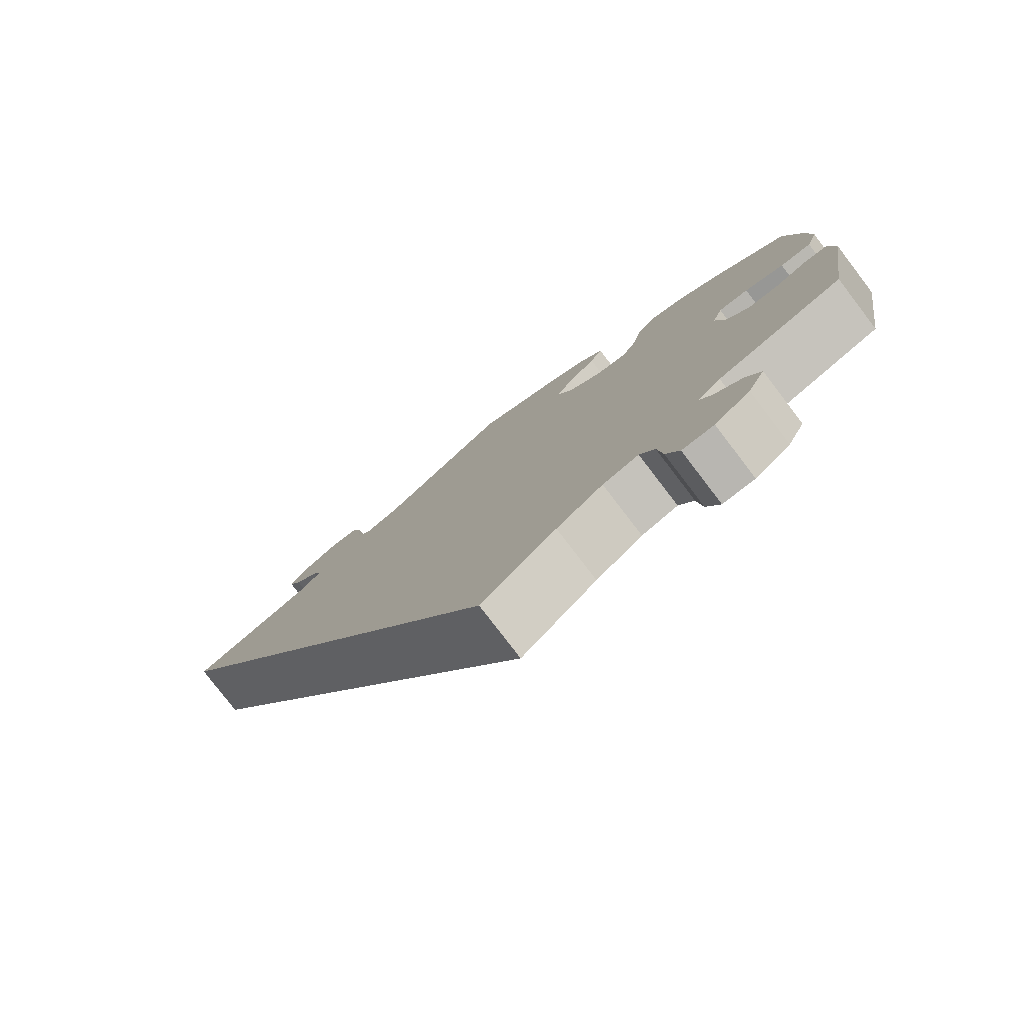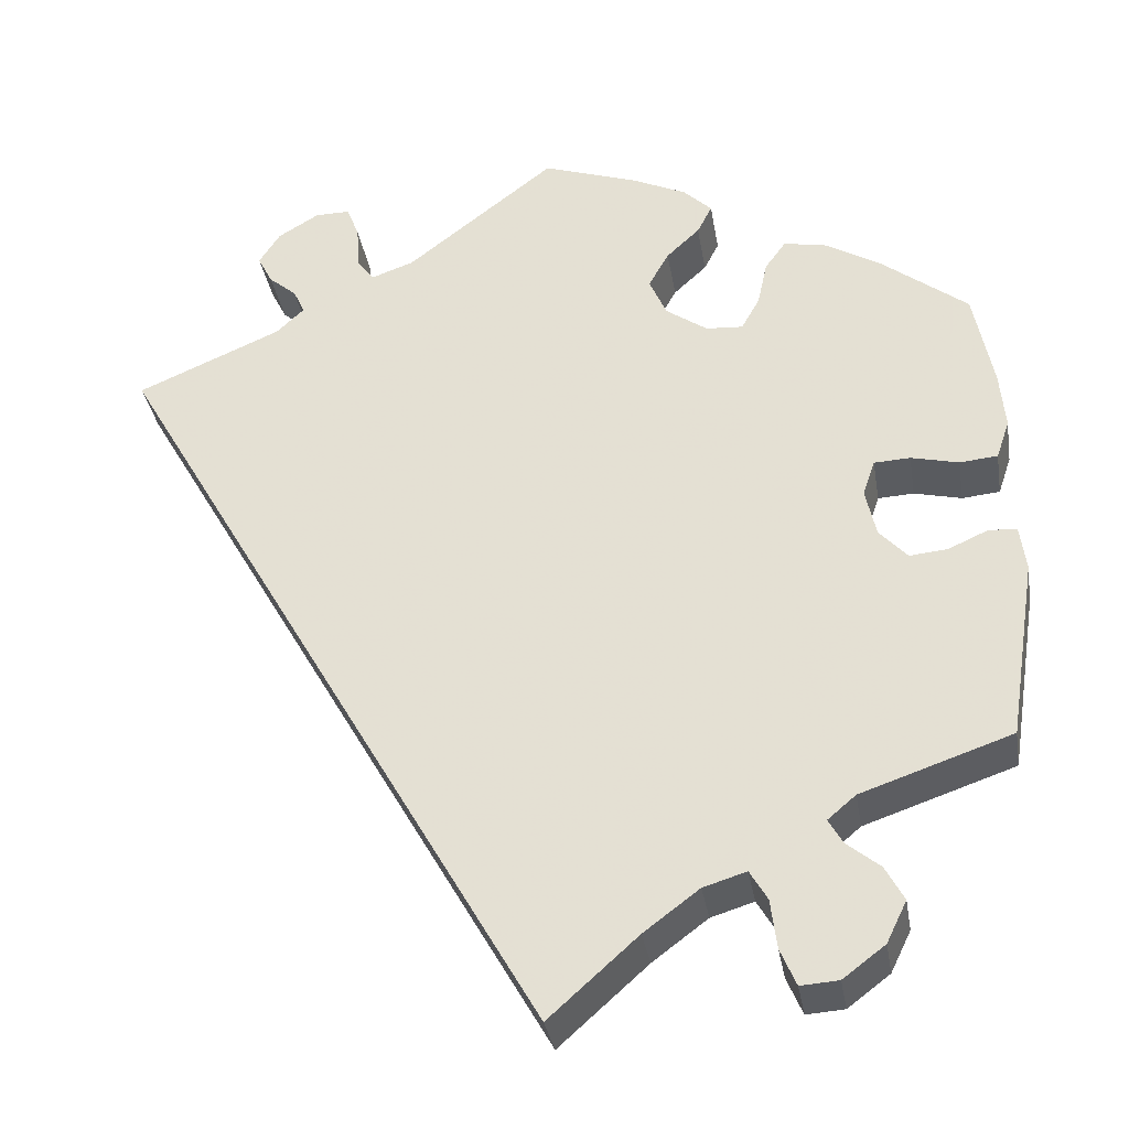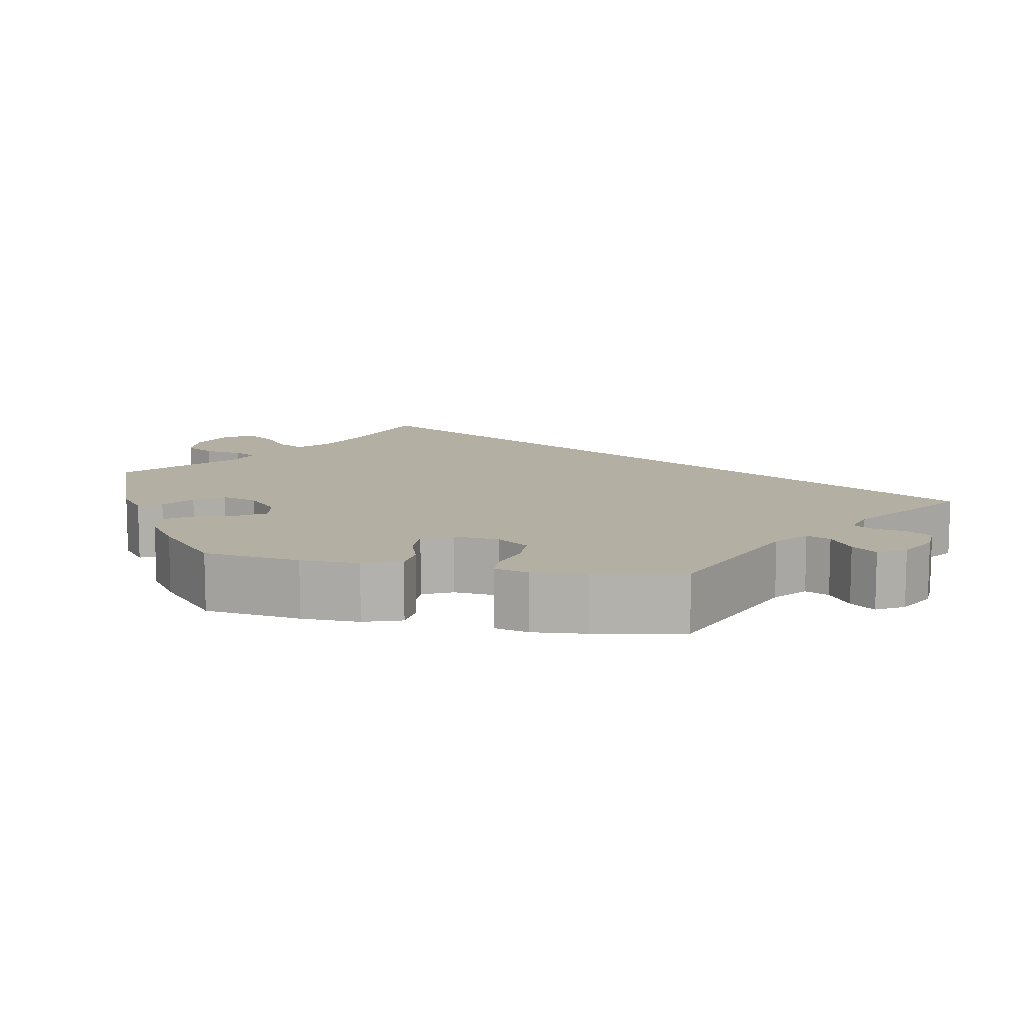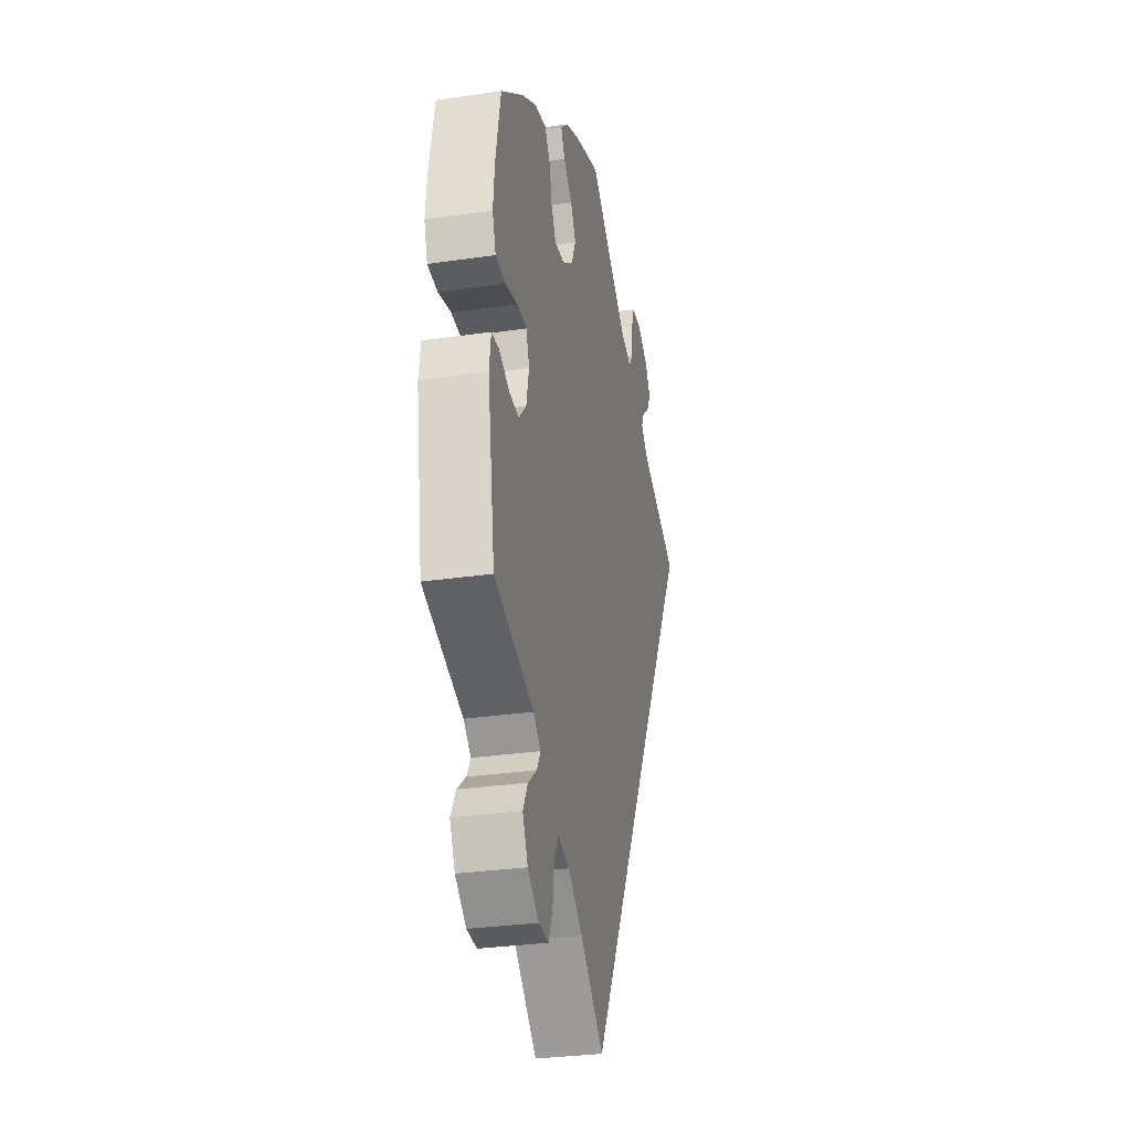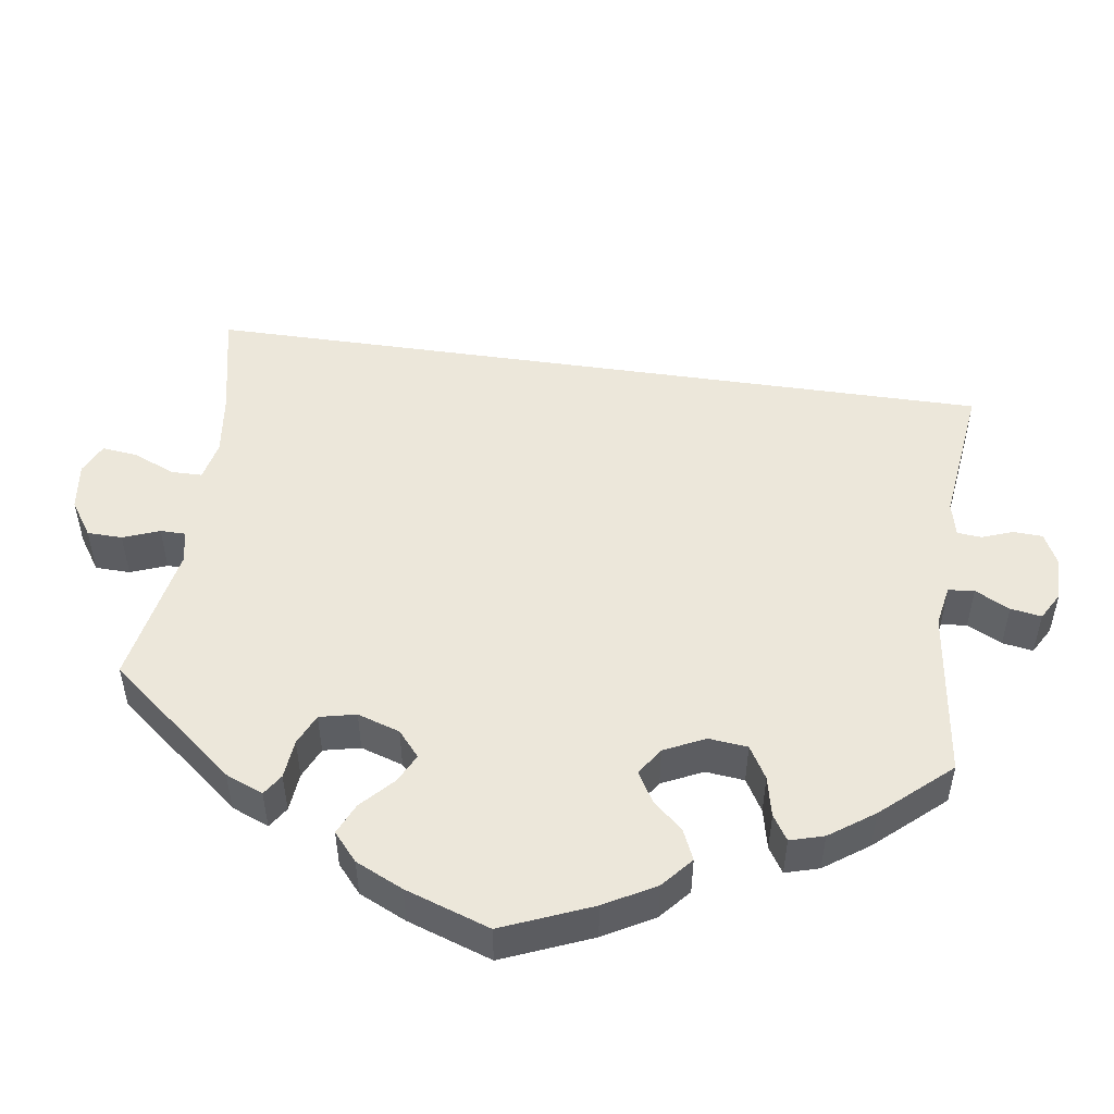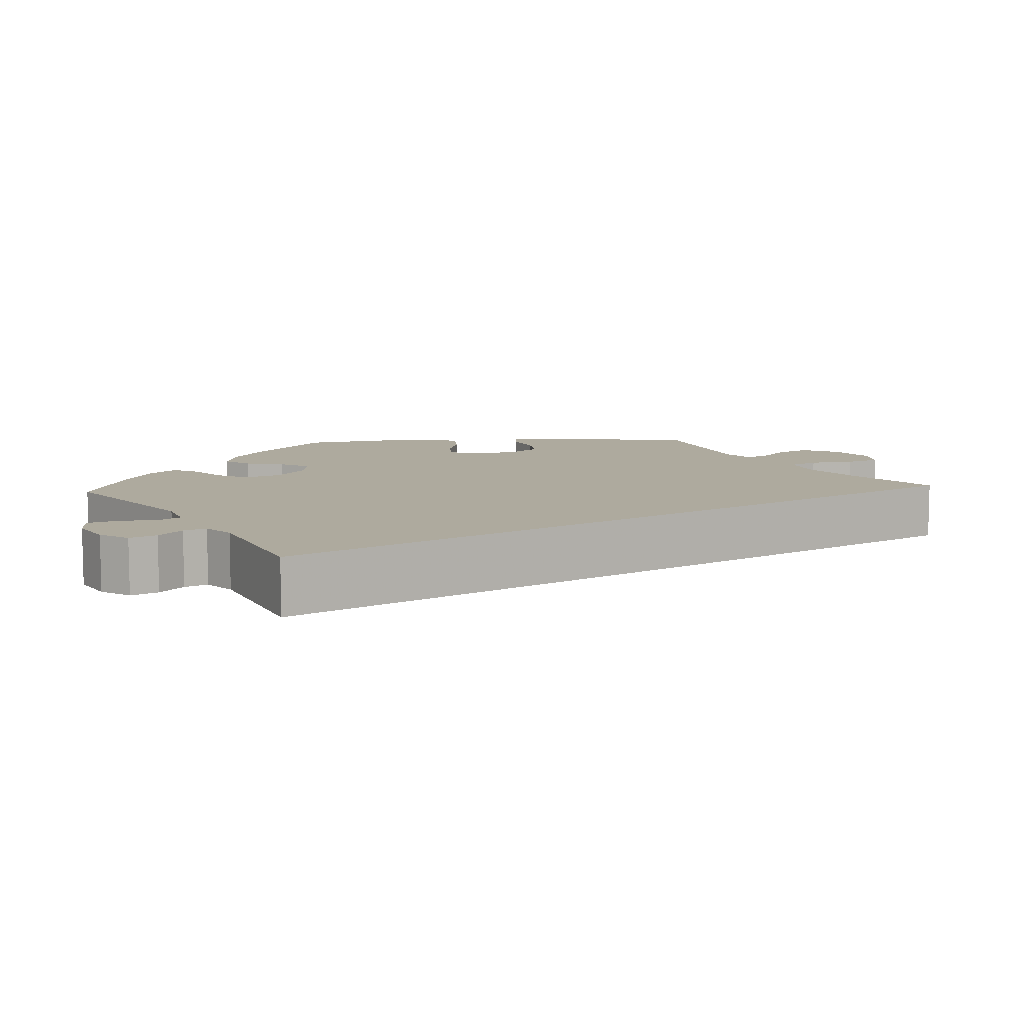
<metadata>
{"format":"obj","ext":"obj","renderer":"f3d","projection":"perspective","resolution":1024,"background":"white","views":[{"elev":-78.7,"azim":-142.6,"up":"+Z"},{"elev":-34.0,"azim":-170.5,"up":"+Z"},{"elev":11.1,"azim":-19.0,"up":"+Y"},{"elev":-30.2,"azim":-78.0,"up":"+Z"},{"elev":50.9,"azim":-51.9,"up":"+Y"},{"elev":9.3,"azim":87.1,"up":"+Y"}]}
</metadata>
<code>
v -0.403 0.07 0.364
v -0.34 0.07 0.402
v -0.29 0.07 0.412
v -0.266 0.07 0.379
v -0.255 0.07 0.328
v -0.234 0.07 0.291
v -0.192 0.07 0.294
v -0.145 0.07 0.327
v -0.125 0.07 0.372
v -0.148 0.07 0.413
v -0.186 0.07 0.448
v -0.203 0.07 0.481
v -0.171 0.07 0.512
v -0.109 0.07 0.541
v 0 0.07 0.578
v 0.17 0.07 0.447
v 0.219 0.07 0.43
v 0.238 0.07 0.457
v 0.241 0.07 0.506
v 0.255 0.07 0.543
v 0.295 0.07 0.543
v 0.342 0.07 0.515
v 0.366 0.07 0.478
v 0.349 0.07 0.445
v 0.317 0.07 0.418
v 0.304 0.07 0.39
v 0.336 0.07 0.36
v 0.501 0.07 0.29
v 0 0.07 -0.578
v -0.101 0.07 -0.488
v -0.164 0.07 -0.441
v -0.213 0.07 -0.426
v -0.233 0.07 -0.46
v -0.24 0.07 -0.516
v -0.258 0.07 -0.558
v -0.301 0.07 -0.555
v -0.349 0.07 -0.519
v -0.372 0.07 -0.472
v -0.351 0.07 -0.433
v -0.313 0.07 -0.402
v -0.297 0.07 -0.374
v -0.329 0.07 -0.347
v -0.5 0.07 -0.289
v -0.532 0.07 -0.084
v -0.525 0.07 -0.033
v -0.493 0.07 -0.031
v -0.448 0.07 -0.051
v -0.405 0.07 -0.055
v -0.373 0.07 -0.02
v -0.361 0.07 0.035
v -0.375 0.07 0.075
v -0.416 0.07 0.077
v -0.47 0.07 0.064
v -0.513 0.07 0.068
v -0.528 0.07 0.112
v -0.522 0.07 0.178
v -0.5 0.07 0.289
v -0.403 0 0.364
v -0.34 0 0.402
v -0.29 0 0.412
v -0.266 0 0.379
v -0.255 0 0.328
v -0.234 0 0.291
v -0.192 0 0.294
v -0.145 0 0.327
v -0.125 0 0.372
v -0.148 0 0.413
v -0.186 0 0.448
v -0.203 0 0.481
v -0.171 0 0.512
v -0.109 0 0.541
v 0 0 0.578
v 0.17 0 0.447
v 0.219 0 0.43
v 0.238 0 0.457
v 0.241 0 0.506
v 0.255 0 0.543
v 0.295 0 0.543
v 0.342 0 0.515
v 0.366 0 0.478
v 0.349 0 0.445
v 0.317 0 0.418
v 0.304 0 0.39
v 0.336 0 0.36
v 0.501 0 0.29
v 0 0 -0.578
v -0.101 0 -0.488
v -0.164 0 -0.441
v -0.213 0 -0.426
v -0.233 0 -0.46
v -0.24 0 -0.516
v -0.258 0 -0.558
v -0.301 0 -0.555
v -0.349 0 -0.519
v -0.372 0 -0.472
v -0.351 0 -0.433
v -0.313 0 -0.402
v -0.297 0 -0.374
v -0.329 0 -0.347
v -0.5 0 -0.289
v -0.532 0 -0.084
v -0.525 0 -0.033
v -0.493 0 -0.031
v -0.448 0 -0.051
v -0.405 0 -0.055
v -0.373 0 -0.02
v -0.361 0 0.035
v -0.375 0 0.075
v -0.416 0 0.077
v -0.47 0 0.064
v -0.513 0 0.068
v -0.528 0 0.112
v -0.522 0 0.178
v -0.5 0 0.289
f 52 53 54 55
f 51 52 55 56
f 44 45 46 47
f 42 43 44 47
f 41 42 47 48
f 37 38 39 40
f 37 40 41
f 36 37 41
f 33 34 35 36
f 32 33 36 41
f 31 32 41 48
f 27 28 29 30
f 26 27 30 31
f 25 26 31 48
f 18 19 20 21
f 18 21 22 23
f 13 14 15 16
f 13 16 17
f 10 11 12 13
f 9 10 13 17
f 8 9 17
f 7 8 17
f 2 3 4 5
f 2 5 6
f 1 2 6
f 51 56 57 1
f 24 25 48 49
f 24 49 50
f 17 18 23 24
f 7 17 24 50
f 6 7 50 51
f 1 6 51
f 112 111 110 109
f 113 112 109 108
f 104 103 102 101
f 104 101 100 99
f 105 104 99 98
f 97 96 95 94
f 98 97 94
f 98 94 93
f 93 92 91 90
f 98 93 90 89
f 105 98 89 88
f 87 86 85 84
f 88 87 84 83
f 105 88 83 82
f 78 77 76 75
f 80 79 78 75
f 73 72 71 70
f 74 73 70
f 70 69 68 67
f 74 70 67 66
f 74 66 65
f 74 65 64
f 62 61 60 59
f 63 62 59
f 63 59 58
f 58 114 113 108
f 106 105 82 81
f 107 106 81
f 81 80 75 74
f 107 81 74 64
f 108 107 64 63
f 108 63 58
f 1 58 59 2
f 2 59 60 3
f 3 60 61 4
f 4 61 62 5
f 5 62 63 6
f 6 63 64 7
f 7 64 65 8
f 8 65 66 9
f 9 66 67 10
f 10 67 68 11
f 11 68 69 12
f 12 69 70 13
f 13 70 71 14
f 14 71 72 15
f 15 72 73 16
f 16 73 74 17
f 17 74 75 18
f 18 75 76 19
f 19 76 77 20
f 20 77 78 21
f 21 78 79 22
f 22 79 80 23
f 23 80 81 24
f 24 81 82 25
f 25 82 83 26
f 26 83 84 27
f 27 84 85 28
f 28 85 86 29
f 29 86 87 30
f 30 87 88 31
f 31 88 89 32
f 32 89 90 33
f 33 90 91 34
f 34 91 92 35
f 35 92 93 36
f 36 93 94 37
f 37 94 95 38
f 38 95 96 39
f 39 96 97 40
f 40 97 98 41
f 41 98 99 42
f 42 99 100 43
f 43 100 101 44
f 44 101 102 45
f 45 102 103 46
f 46 103 104 47
f 47 104 105 48
f 48 105 106 49
f 49 106 107 50
f 50 107 108 51
f 51 108 109 52
f 52 109 110 53
f 53 110 111 54
f 54 111 112 55
f 55 112 113 56
f 56 113 114 57
f 57 114 58 1

</code>
